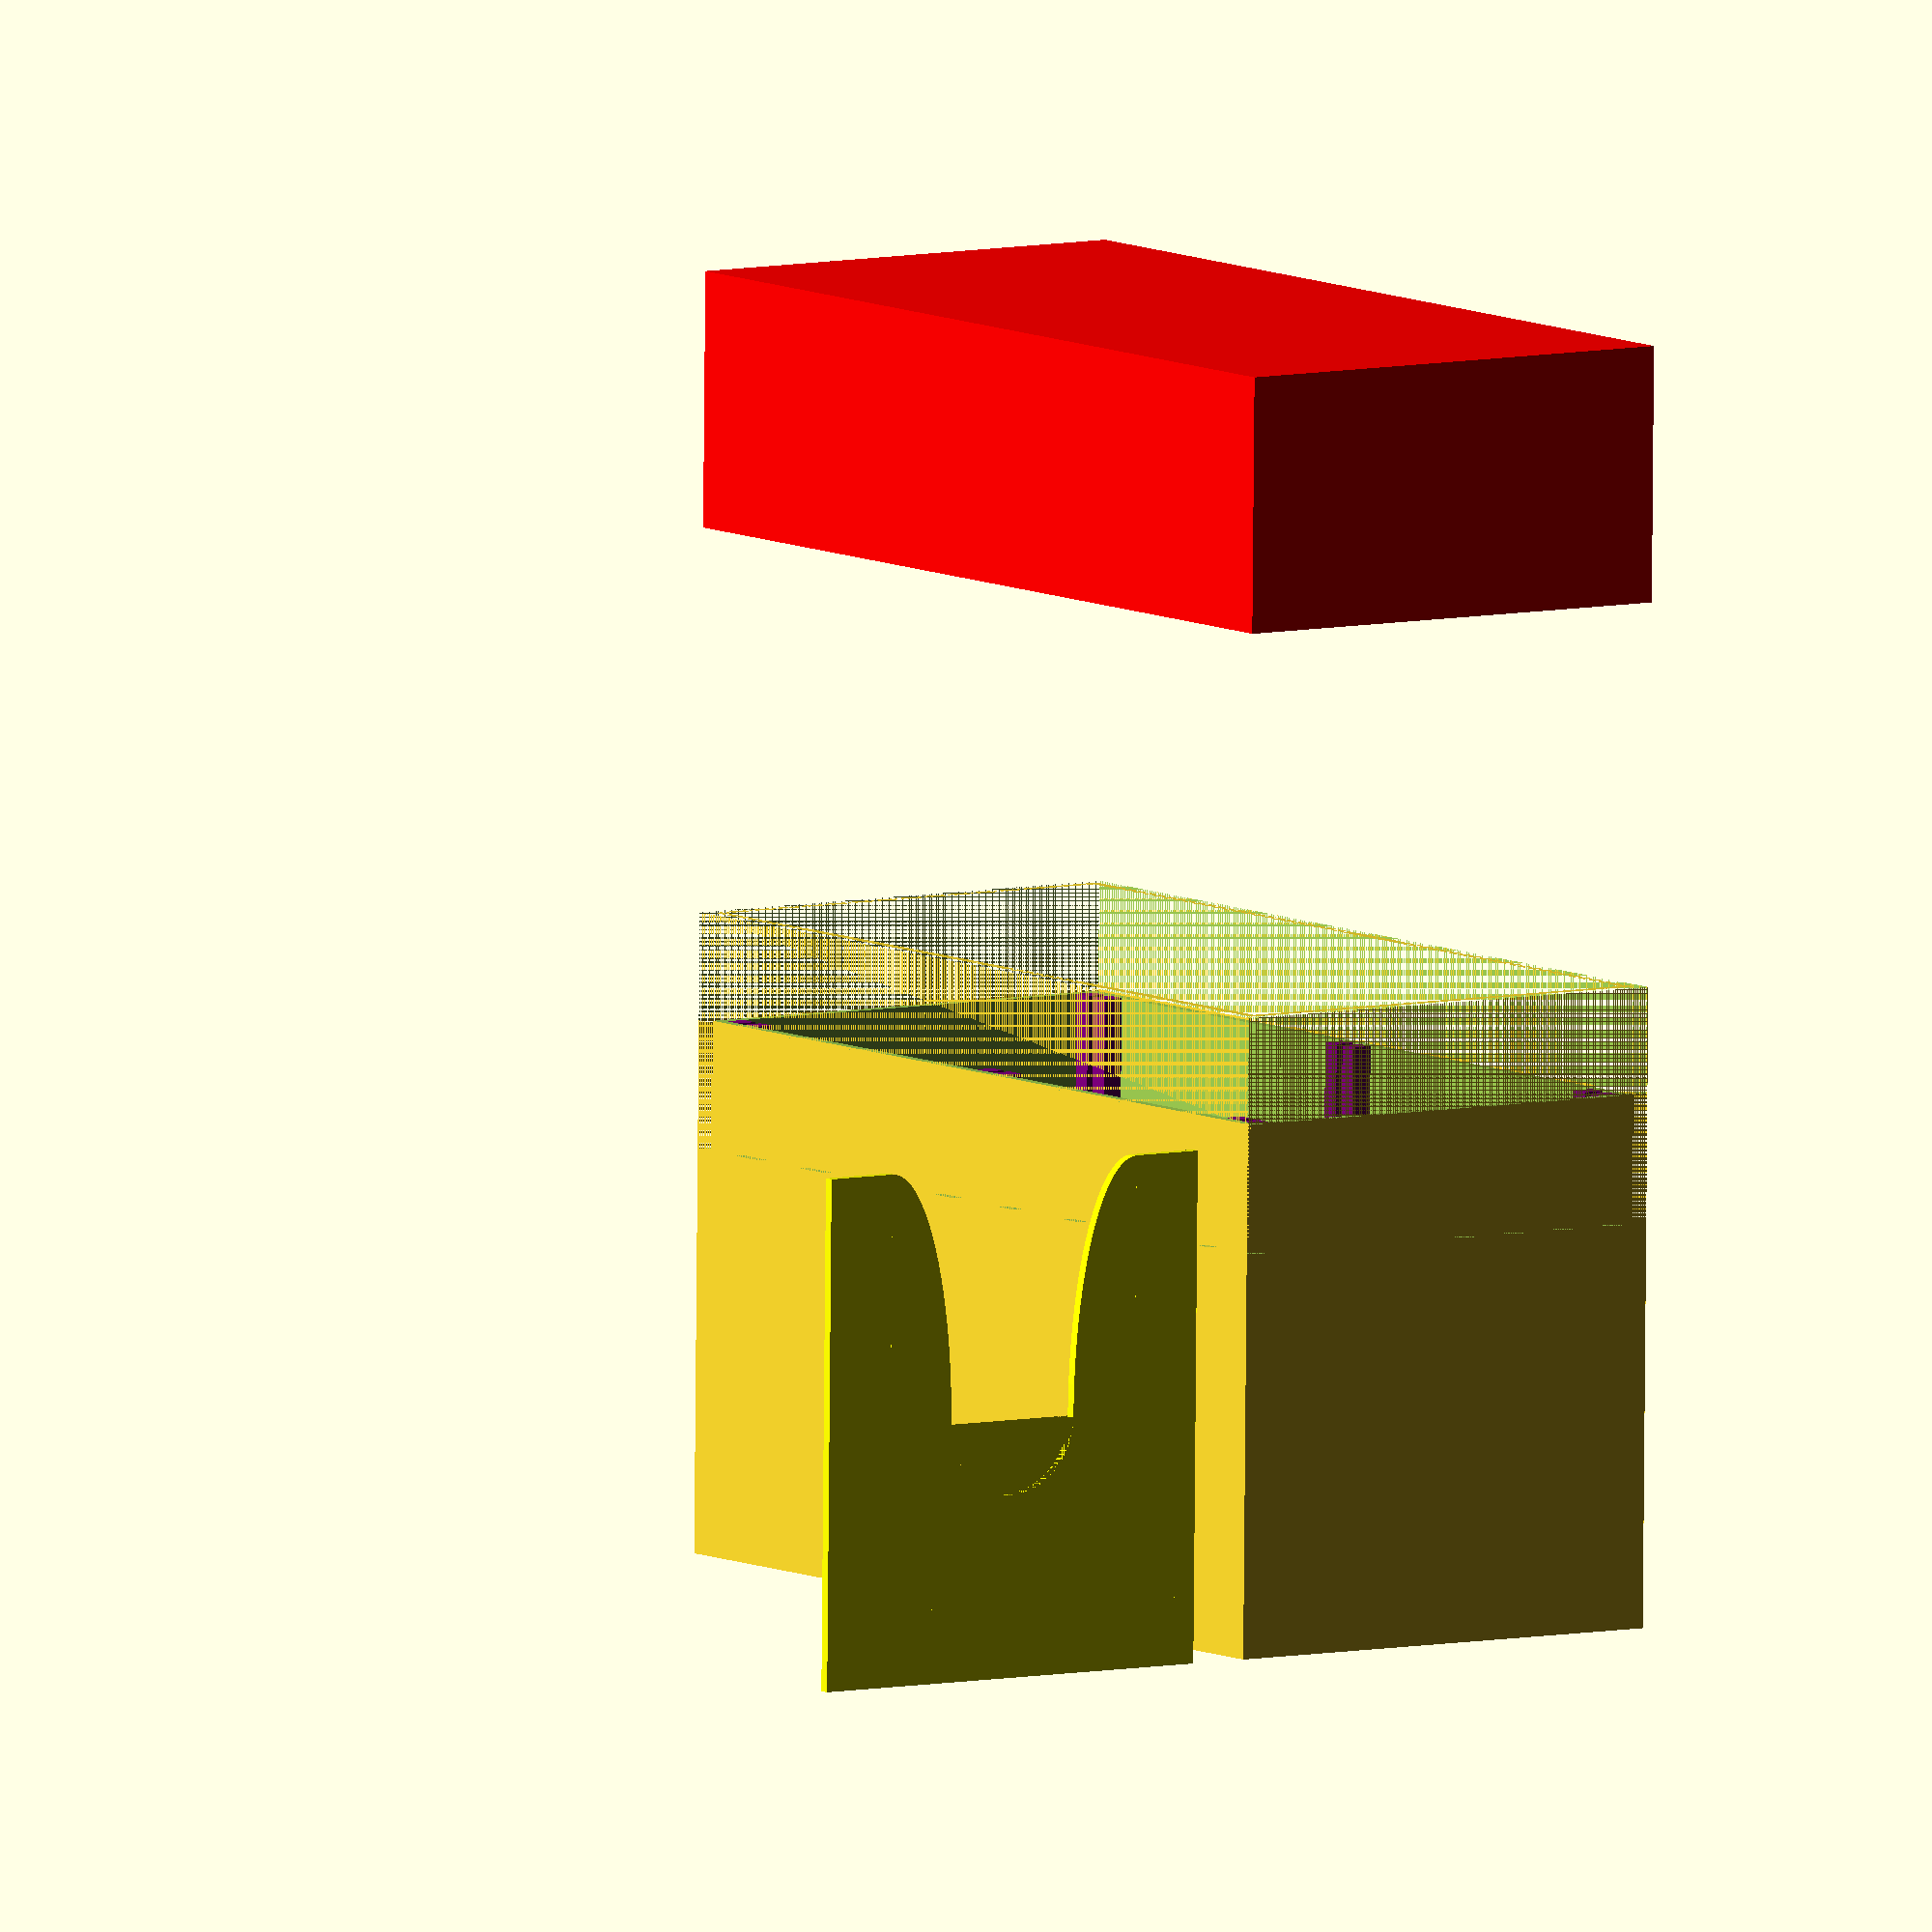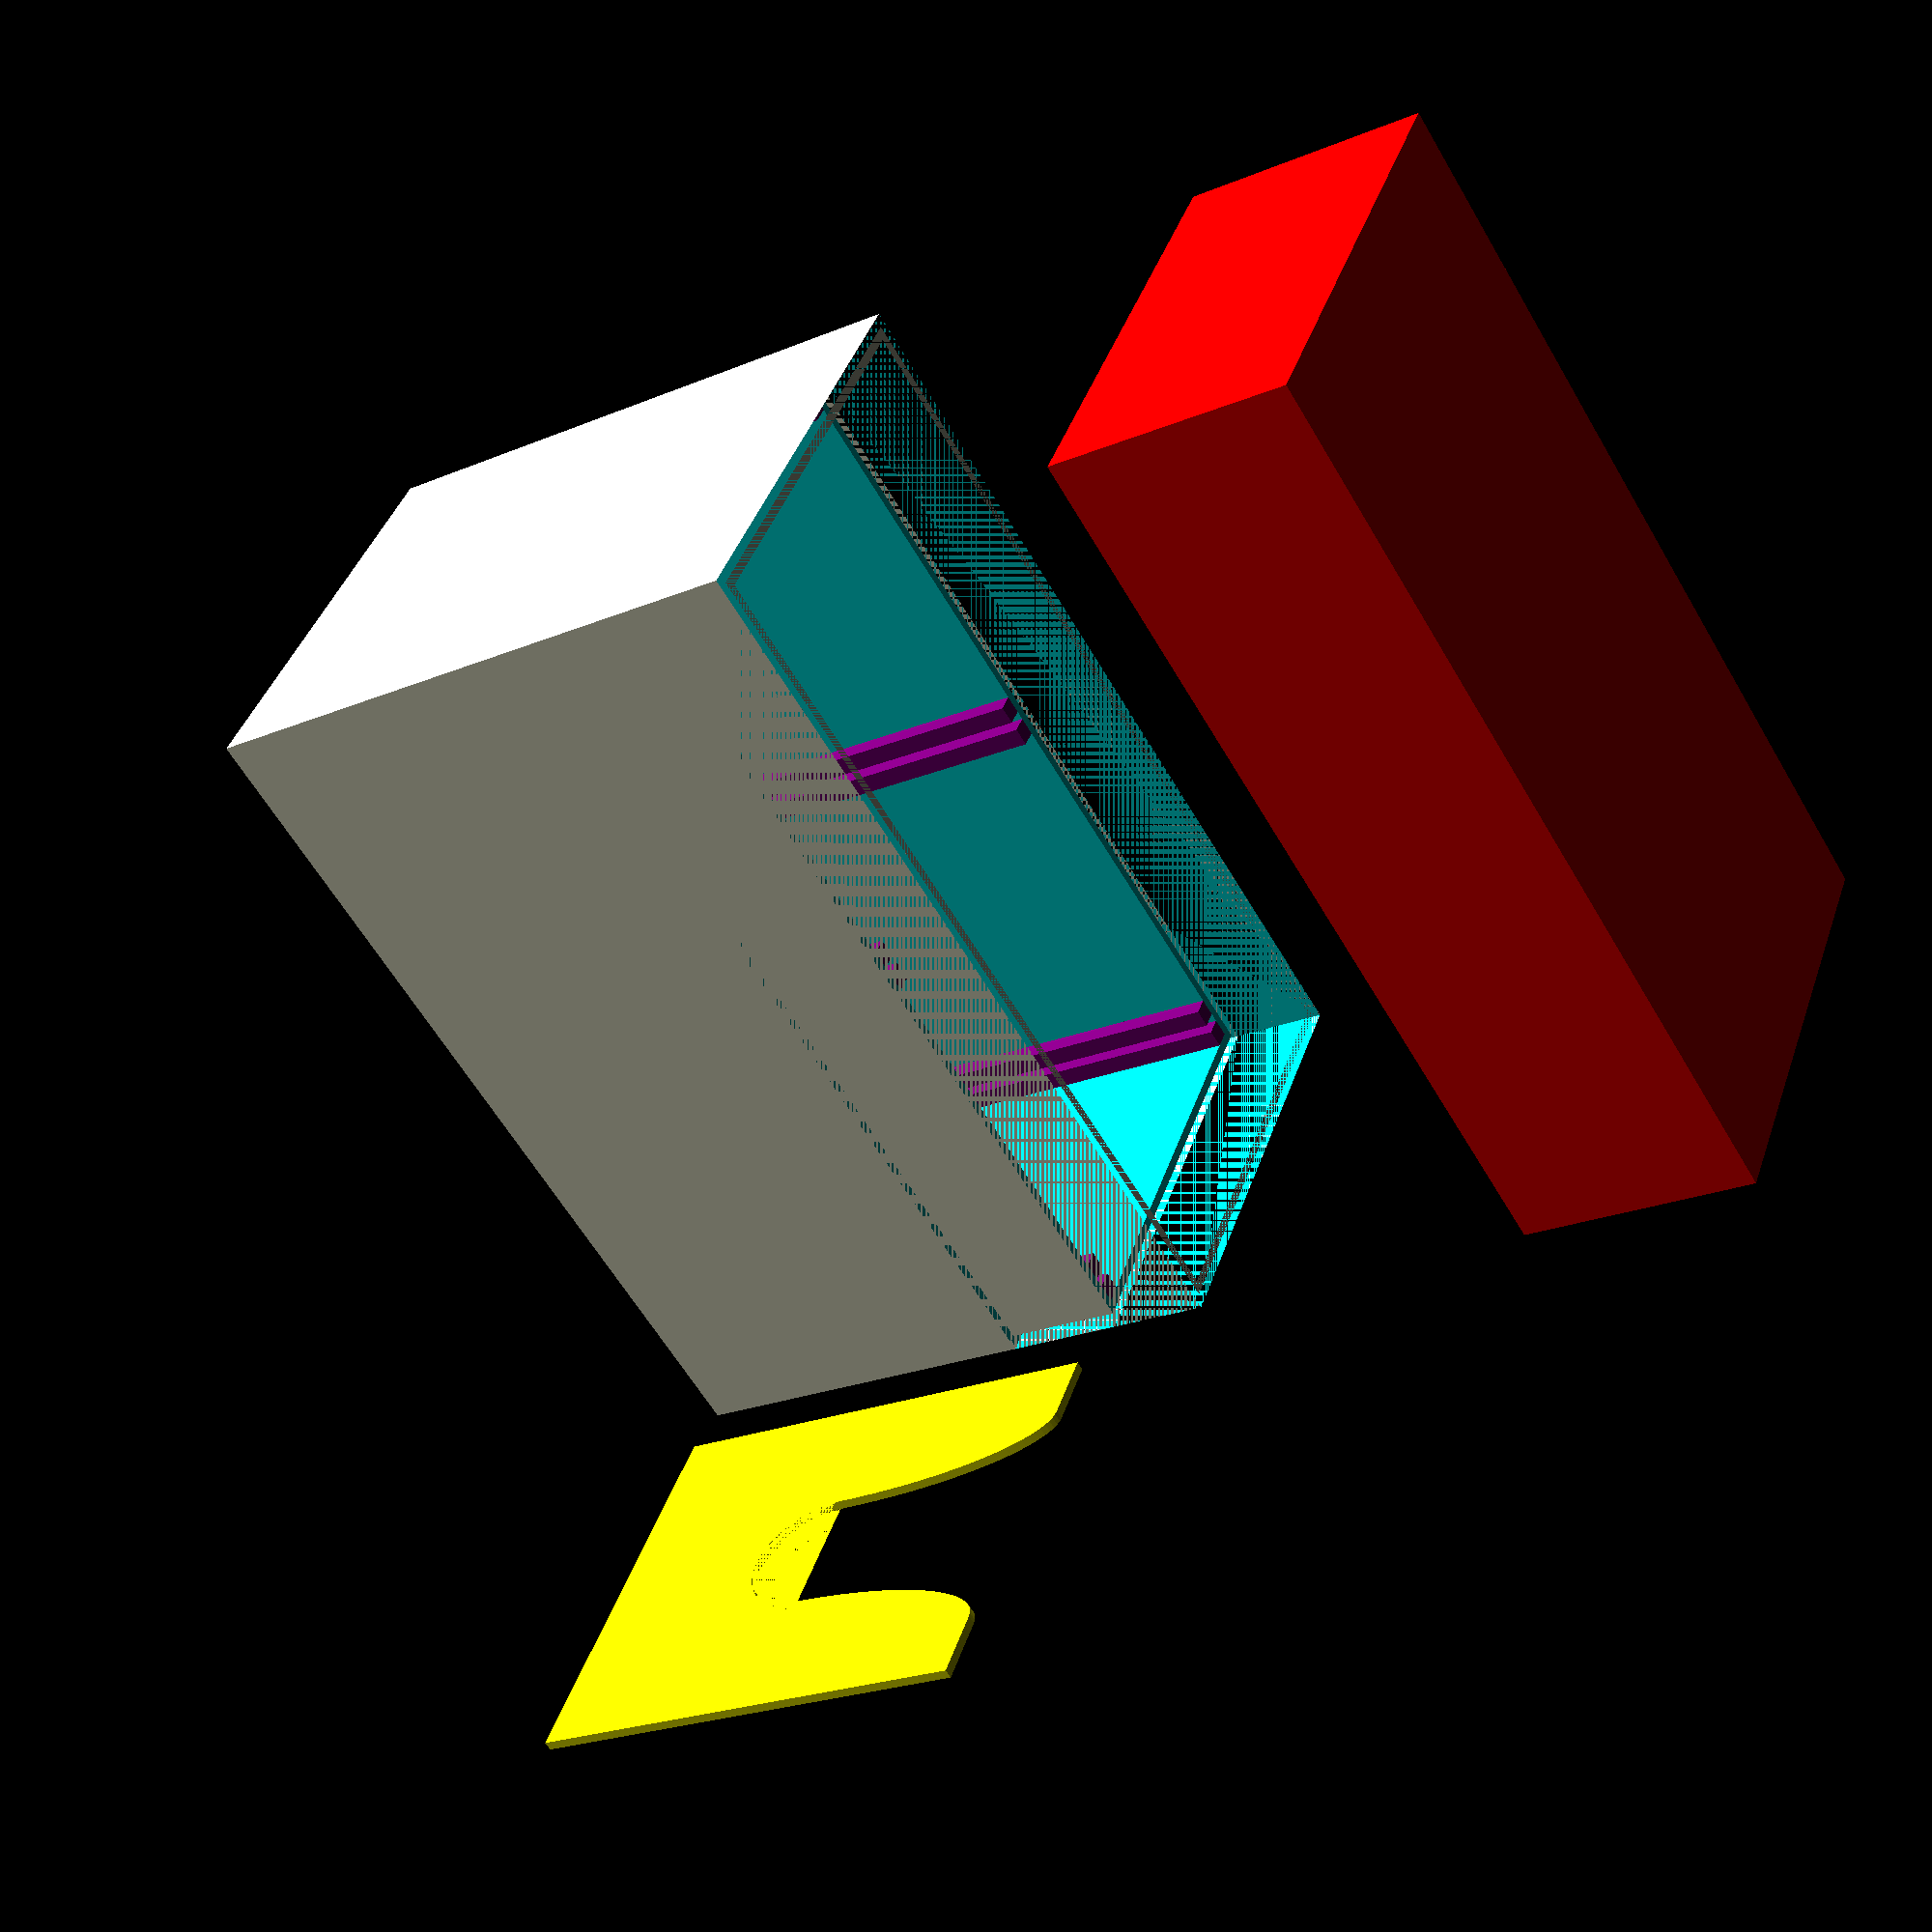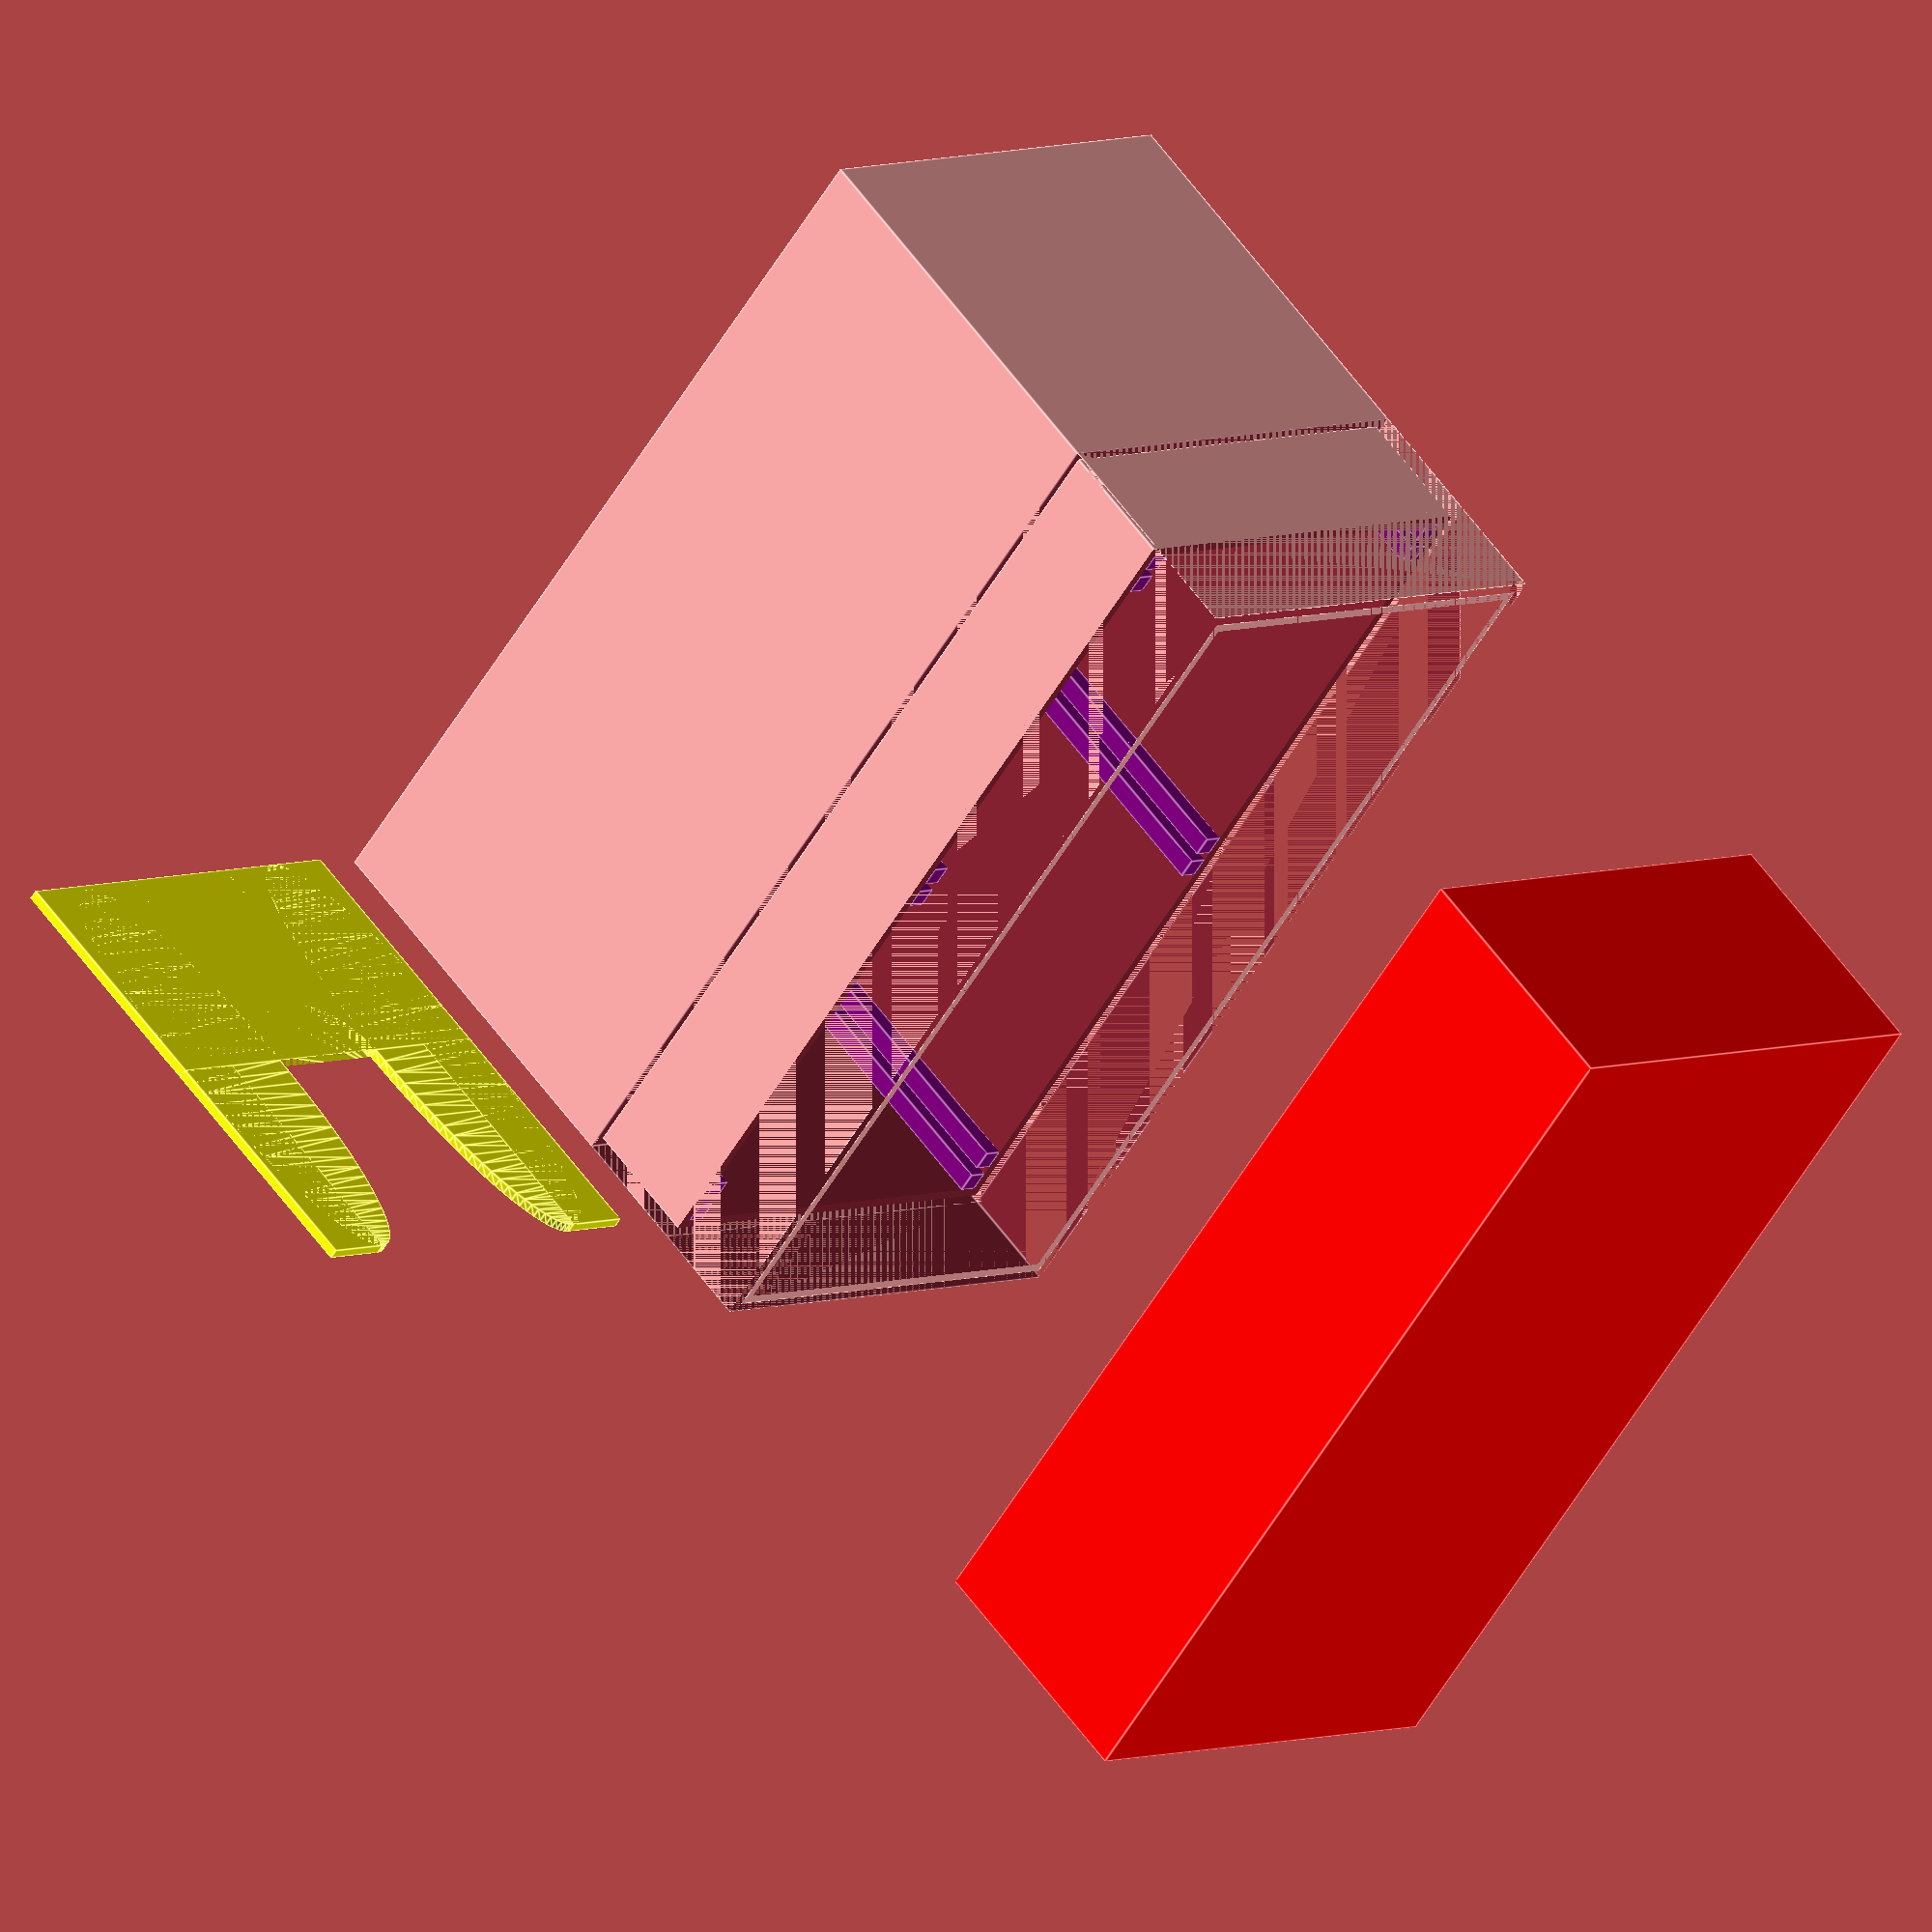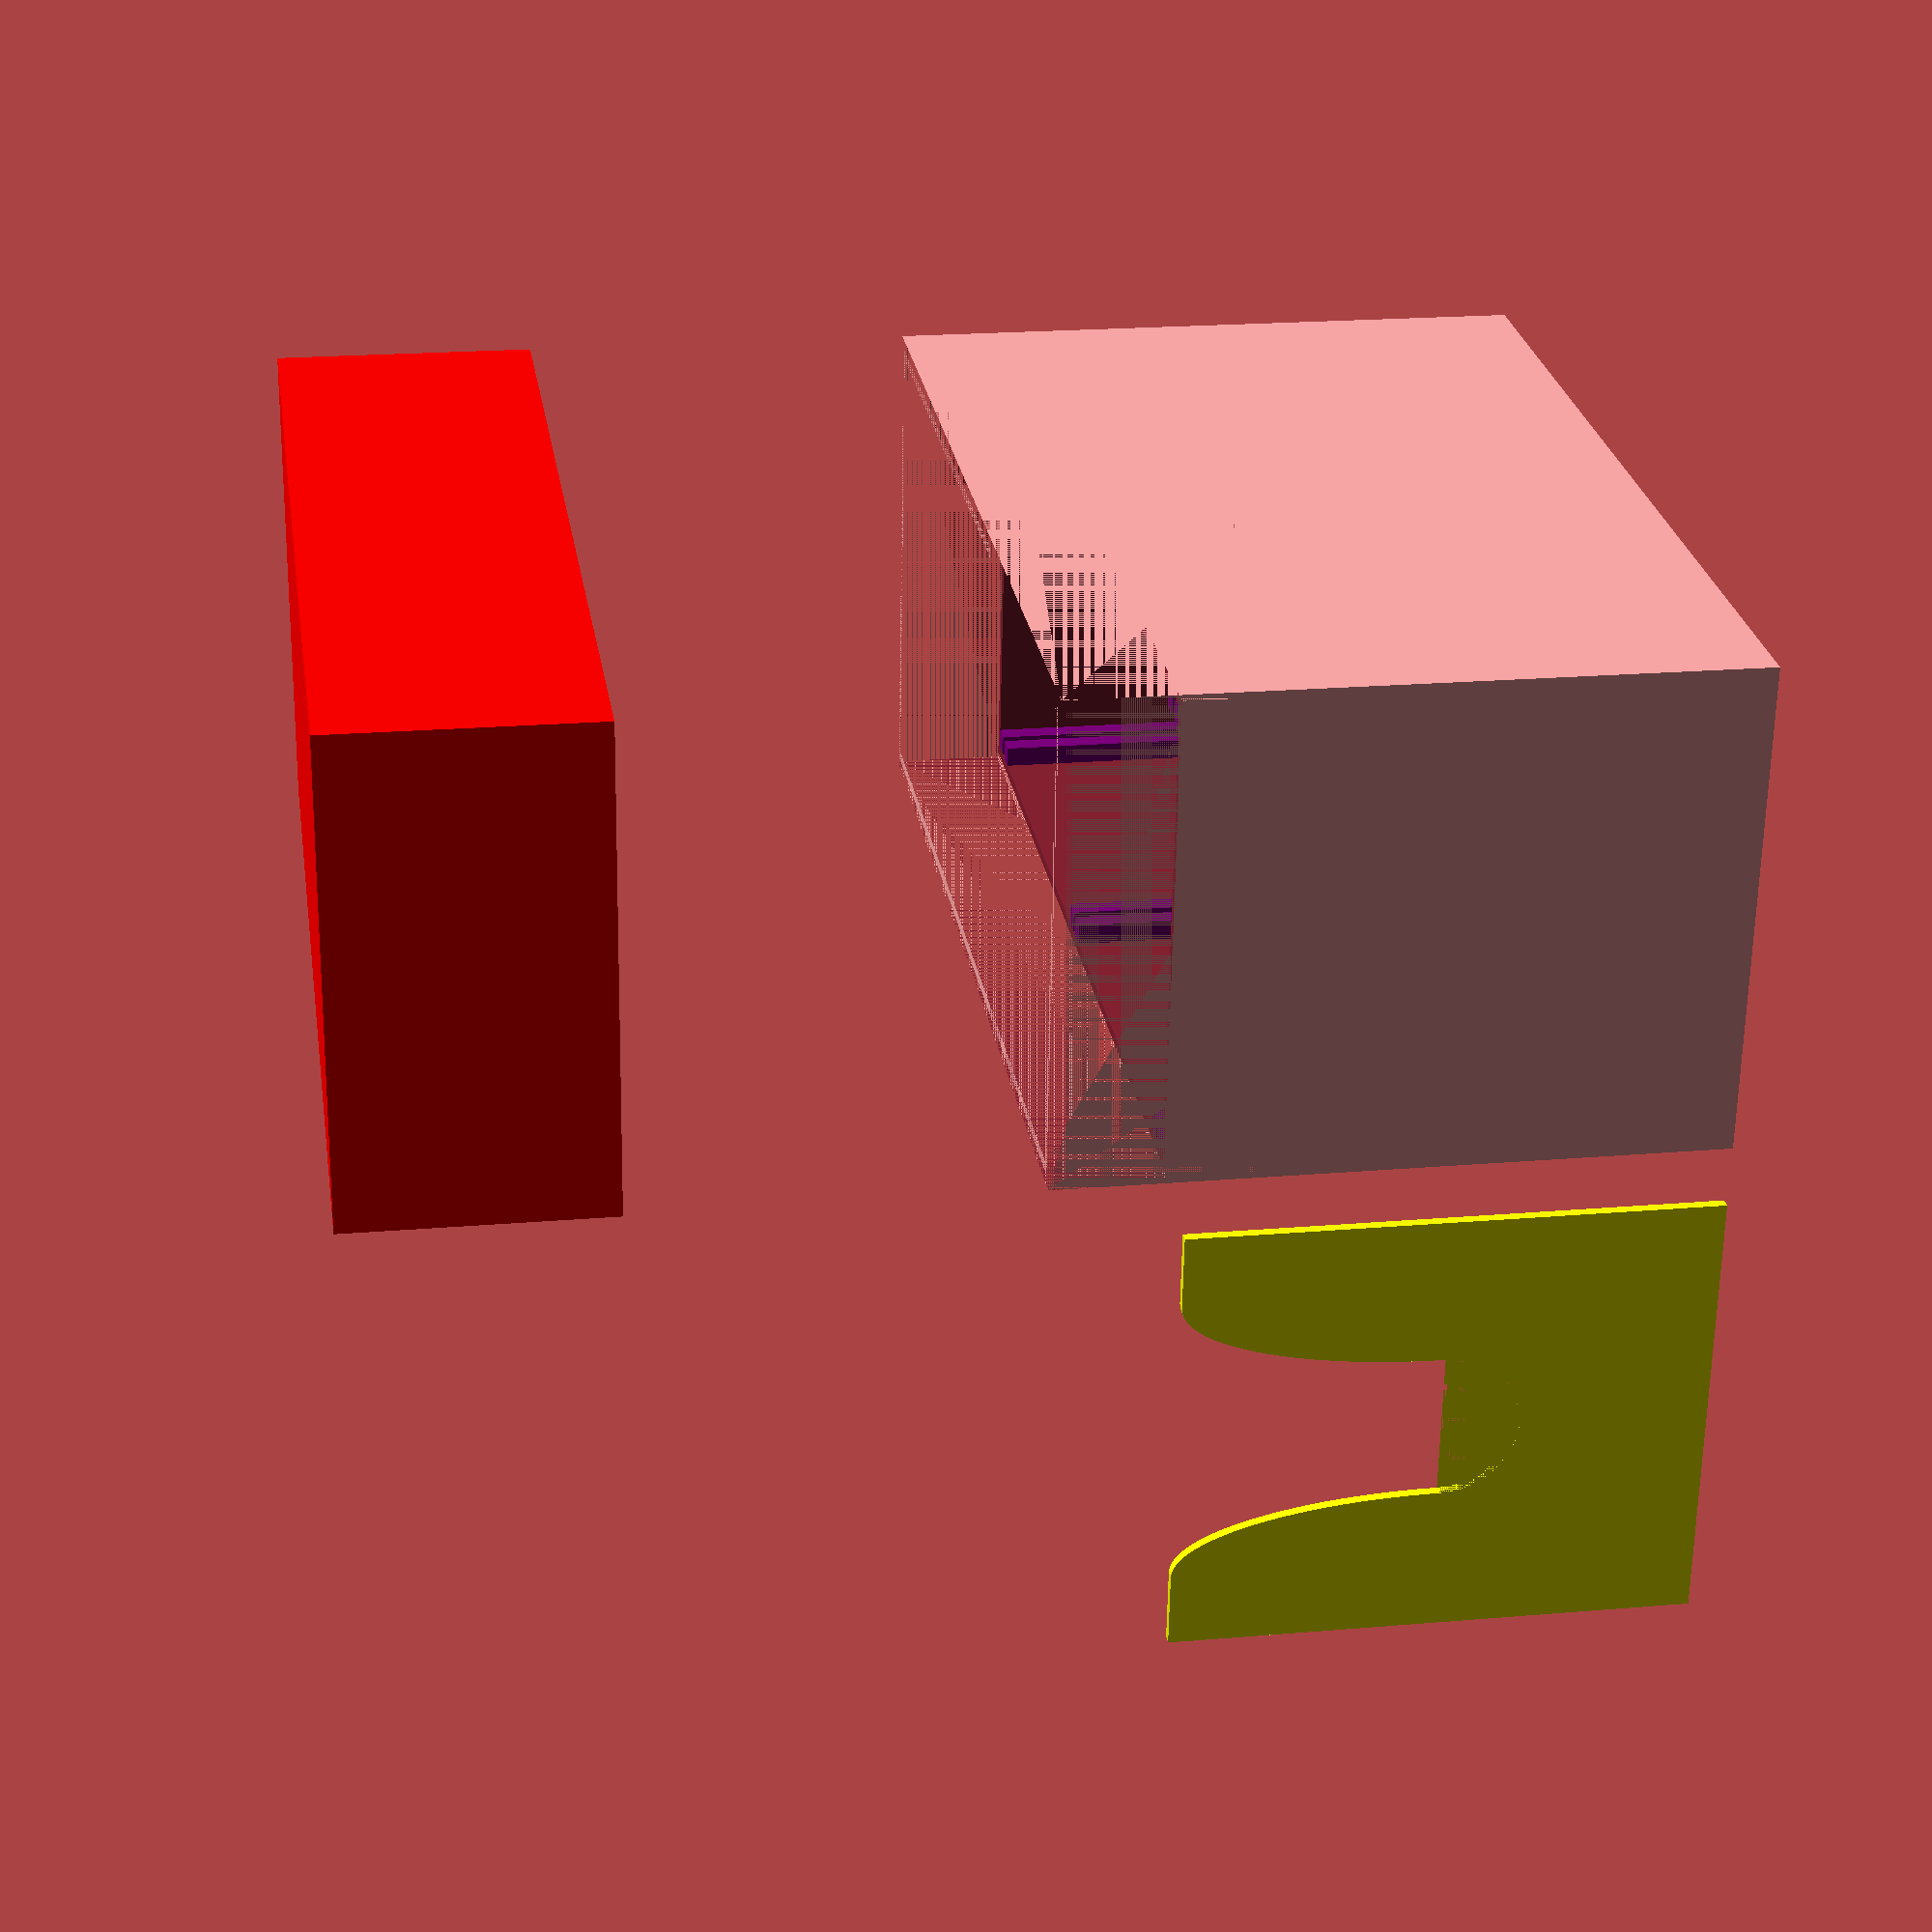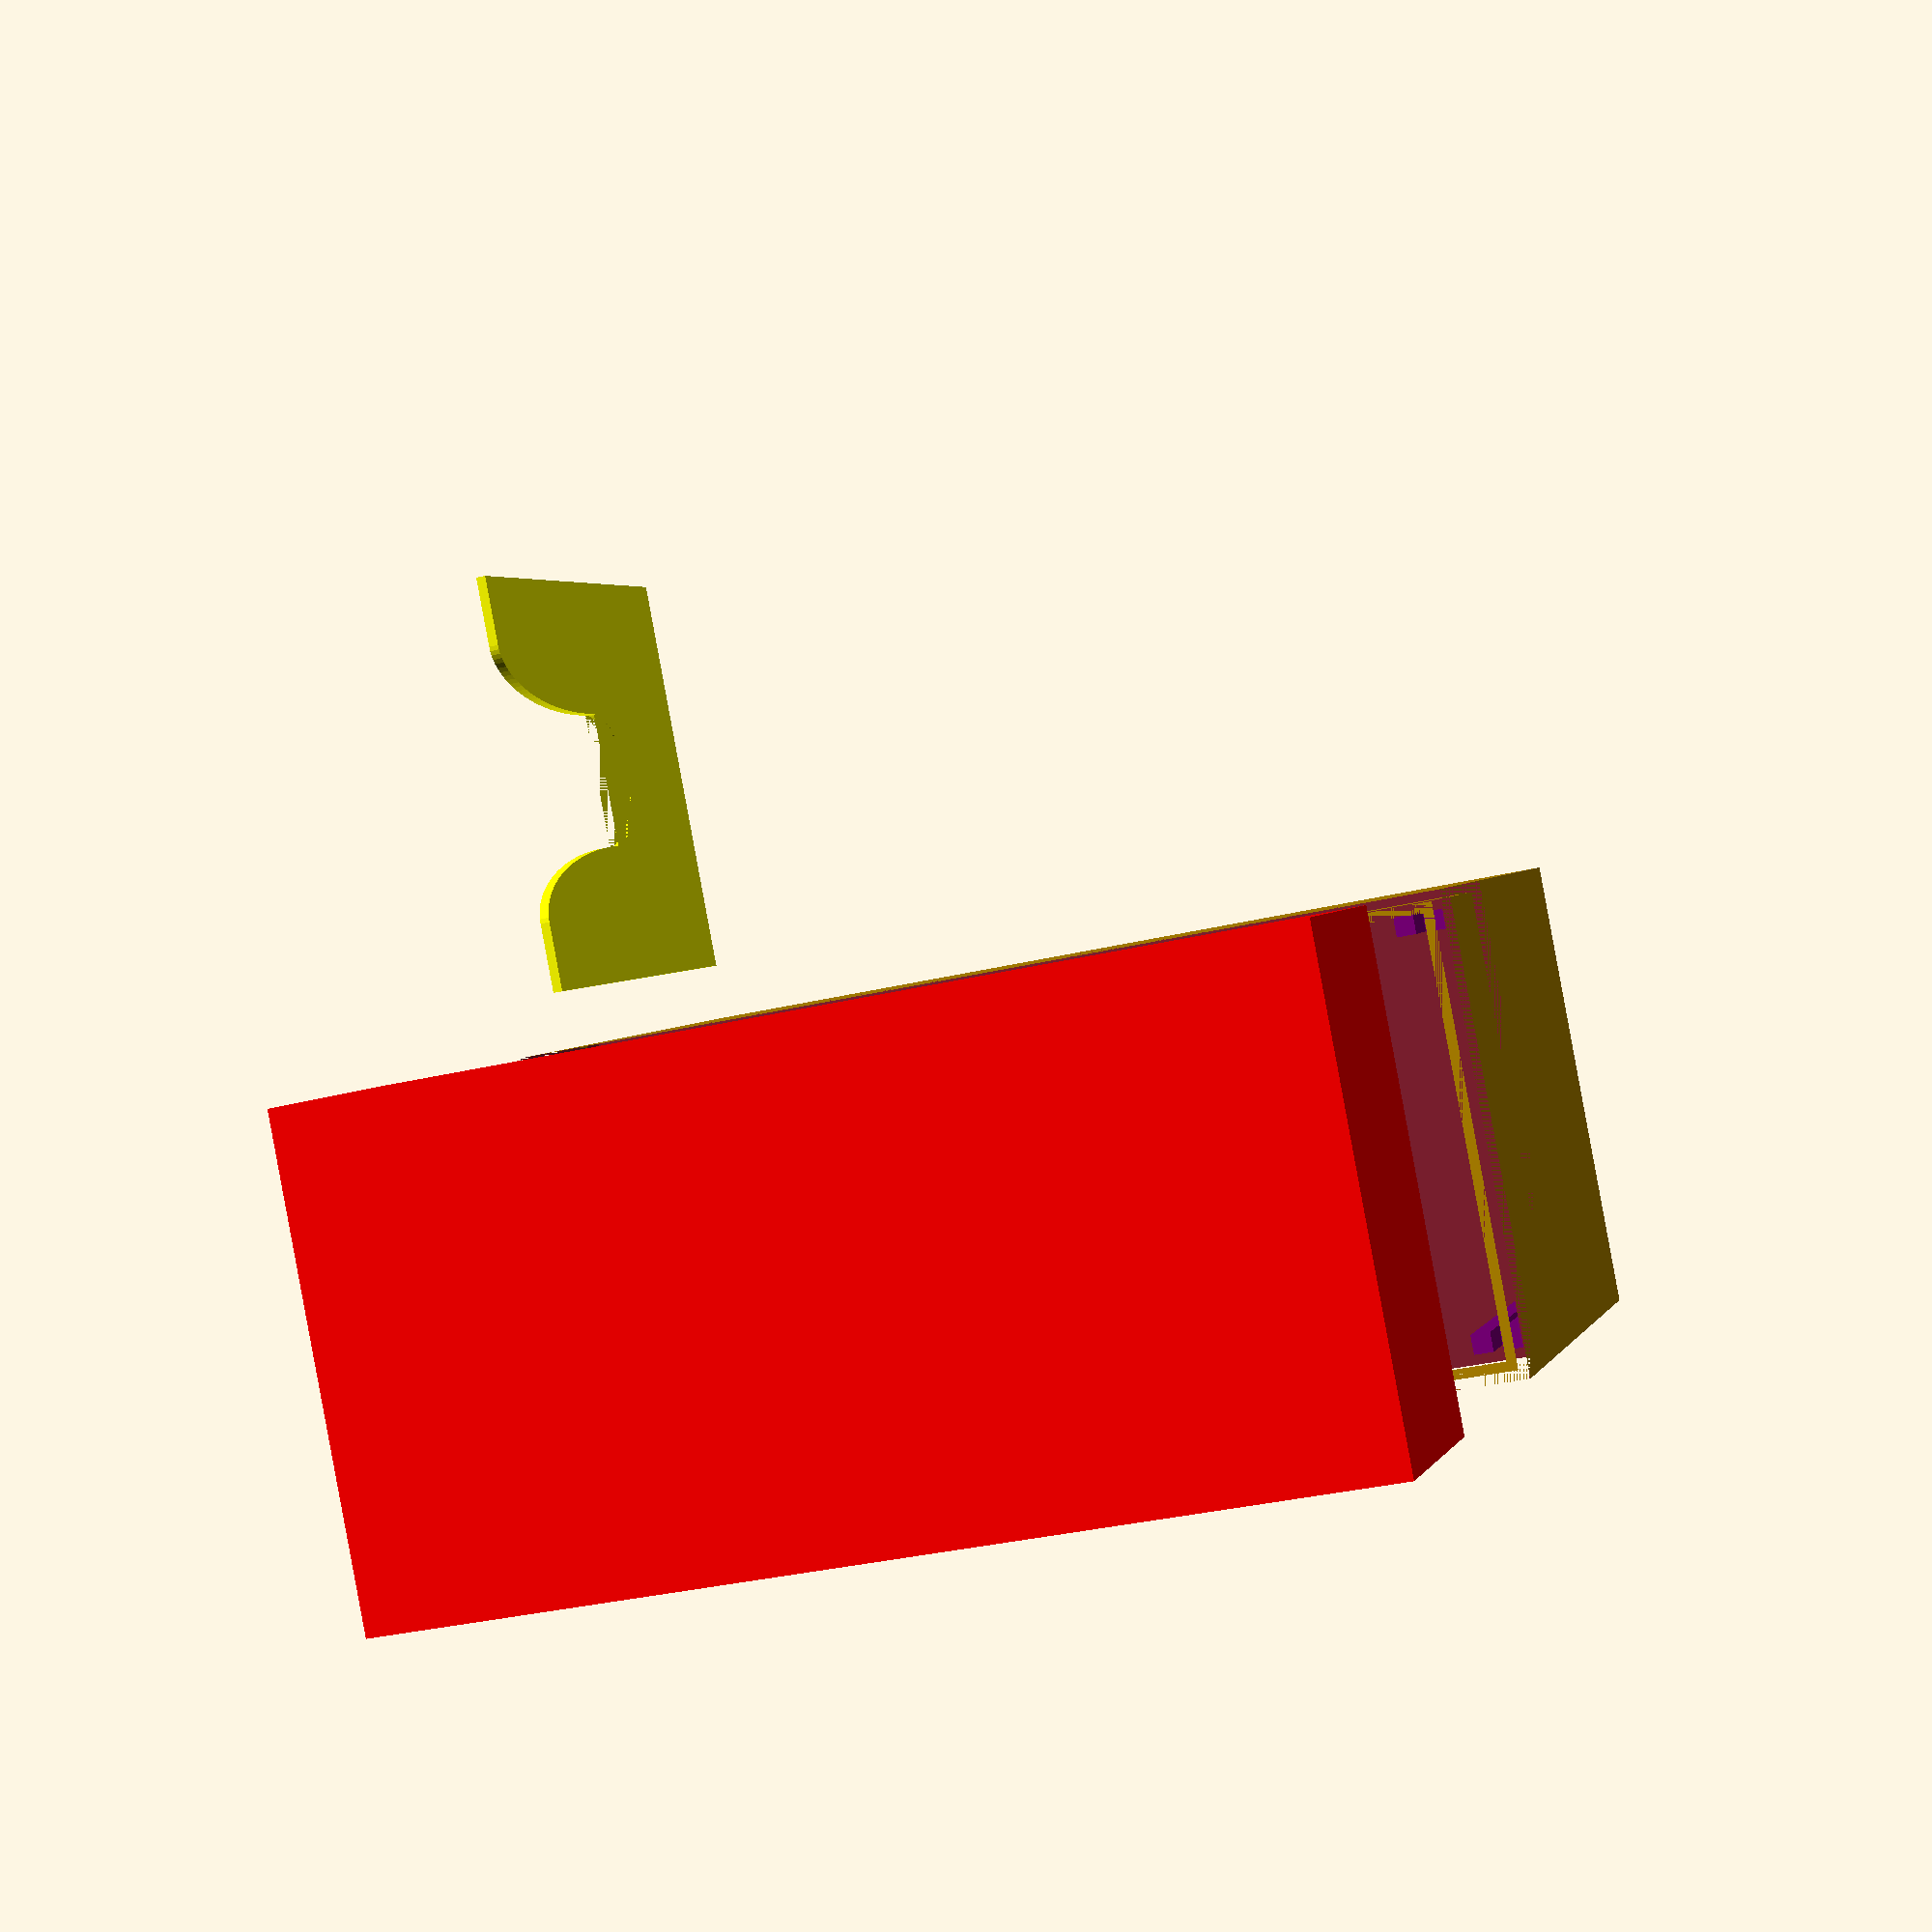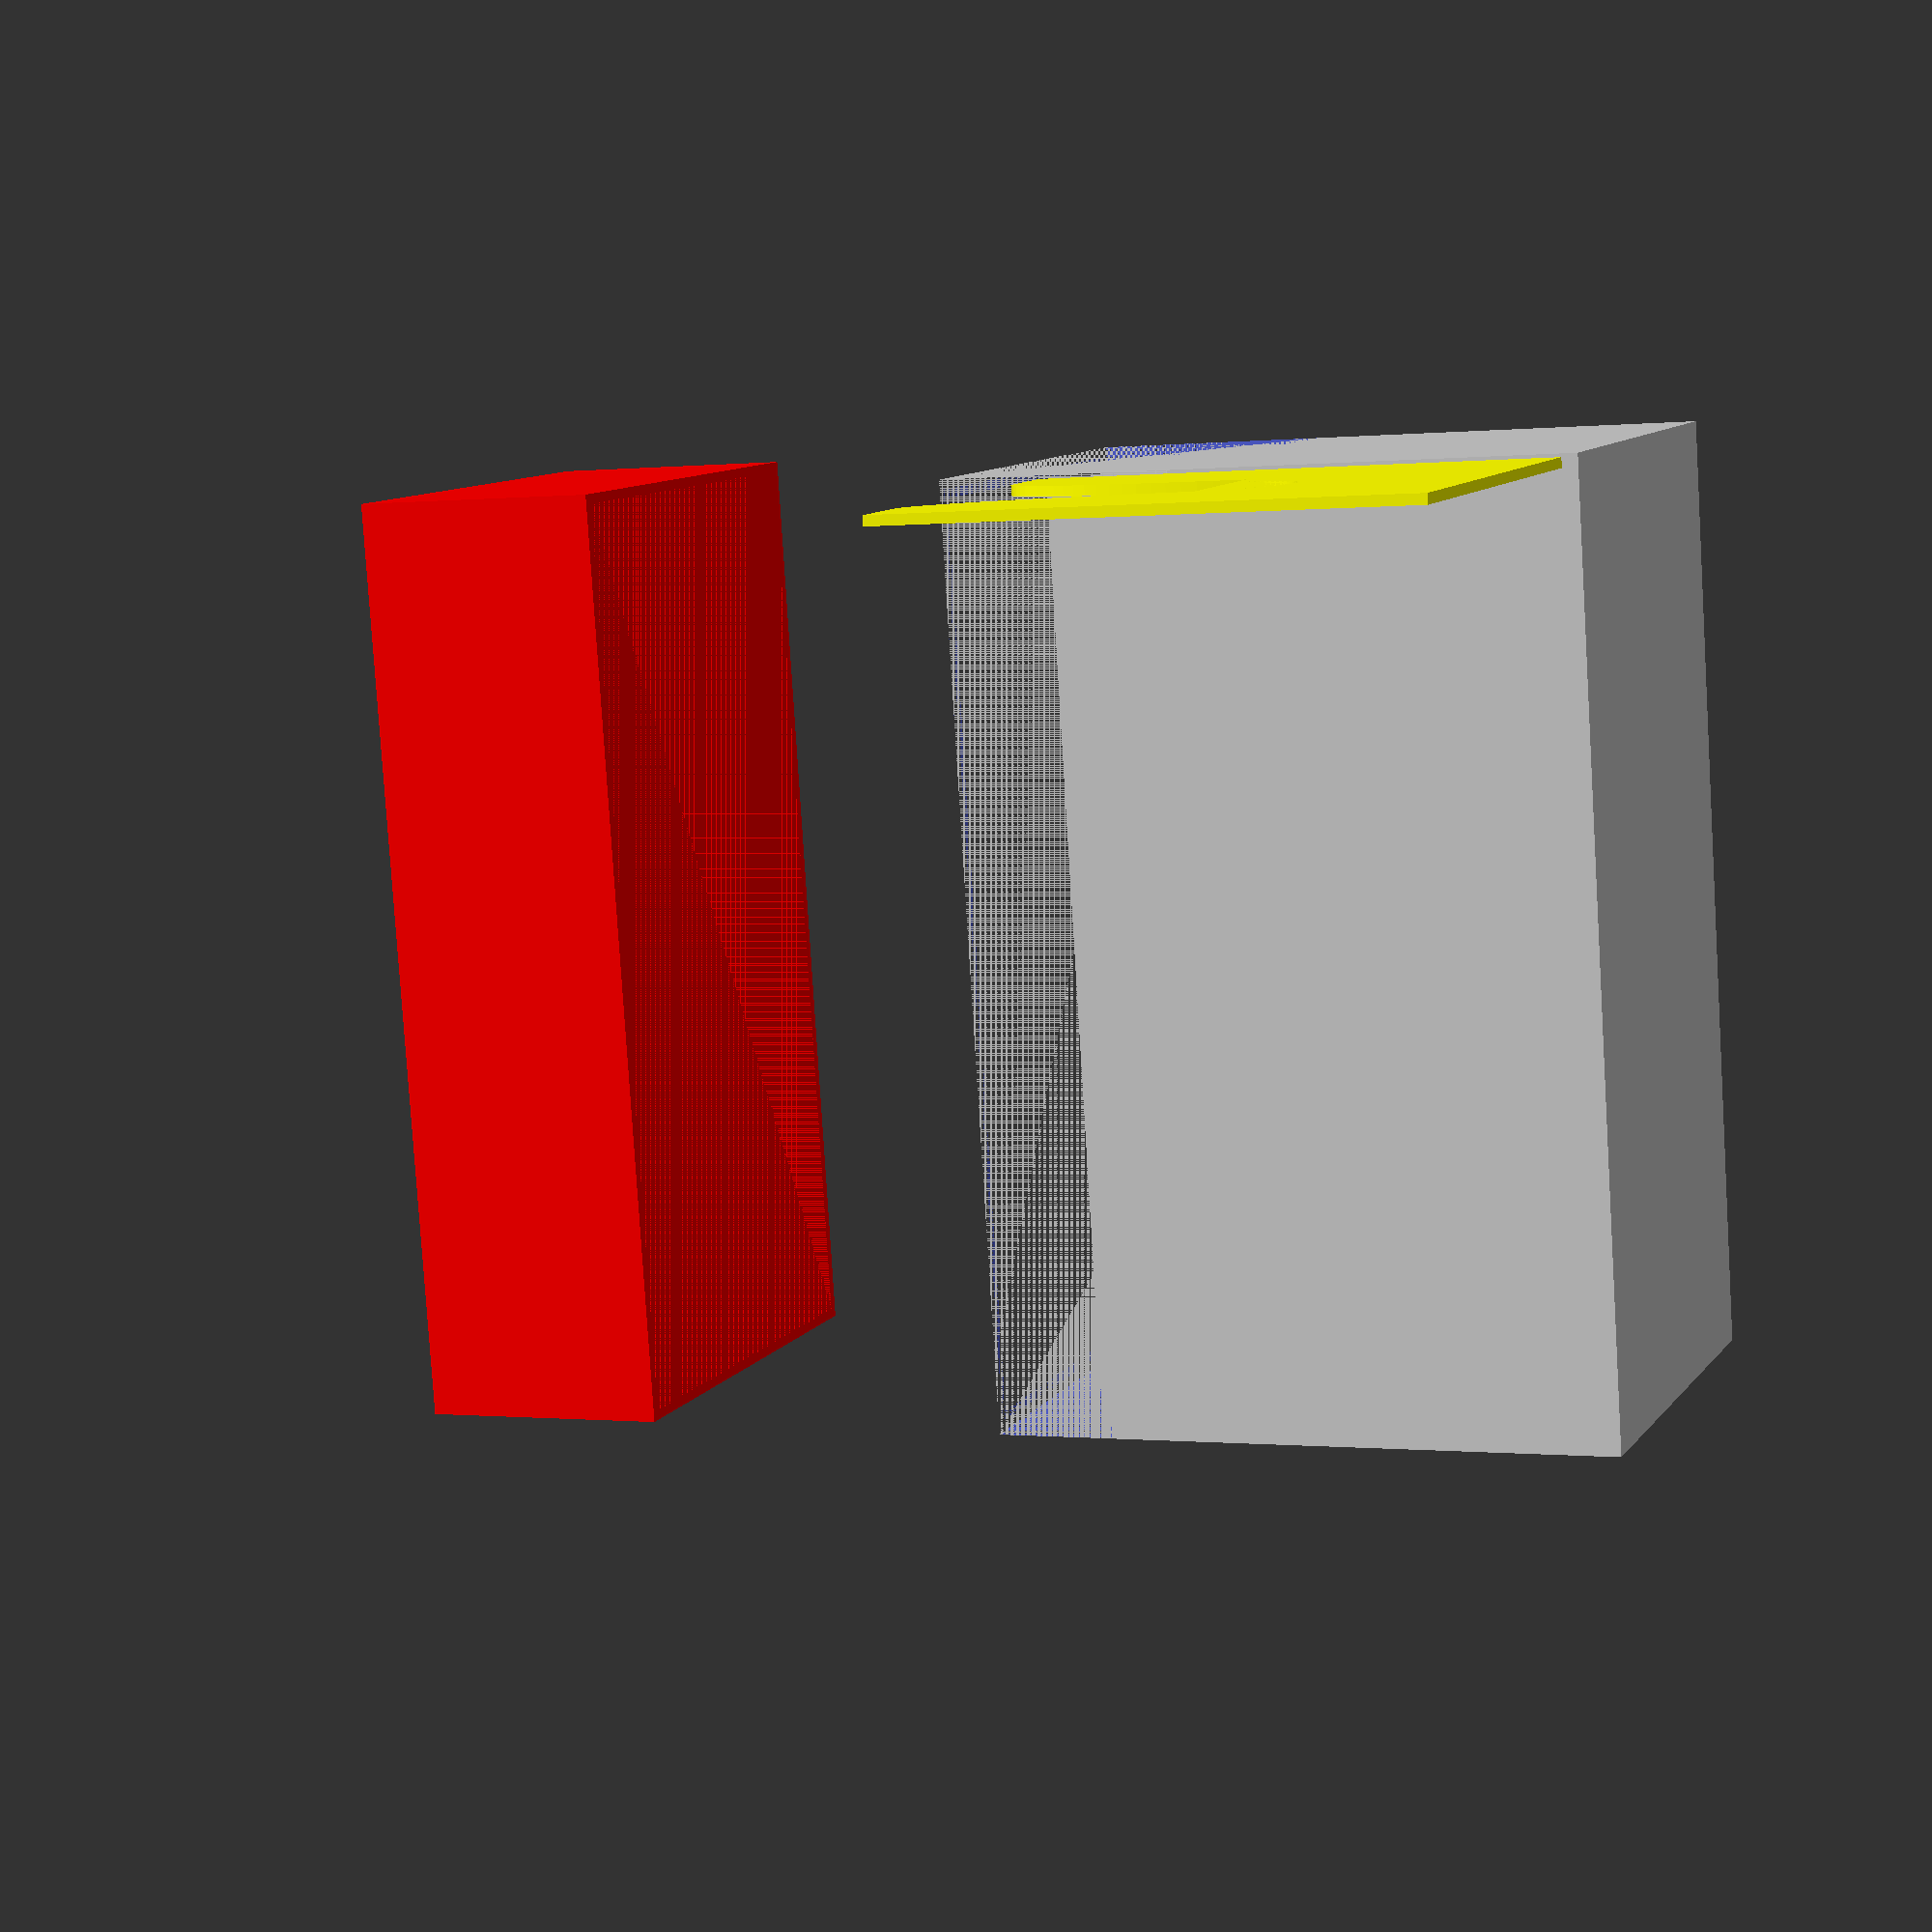
<openscad>
l_x=3;
w_y=6;
h_z=4;
mt=1/8;
lid_pct = .4;
overlap = .5;
$fn = 100;
//eps=.0001;


function dimensionCalc(x, y, z, mt, lid_pct, lid_overlap_pct) = 
	// height of lower box, interior x, interior y
	[z*(1-lid_pct*lid_overlap_pct), (x-2*mt), (y-2*mt)];

module cardBoxLid(x,y,z,mt,lid_pct){
	difference(){
		cube([x,y,z*lid_pct]);
		translate([mt/2,mt/2,mt])
			cube([x-mt,y-mt,z*lid_pct - mt]);
	}
}

module cardBoxInsertSlot(ix,h,mt){
	union(){
		translate([mt,0,0])
		union(){
			cube([mt,mt,h]);
			translate([0,mt*3/2,0])
				cube([mt,mt,h]);
		}
		
		translate([ix,0,0])
		union(){
			cube([mt,mt,h]);
			translate([0,mt*3/2,0])
				cube([mt,mt,h]);
		}
	}
}

module cardBox(x,y,z,lid_pct,lid_overlap_pct,slot_list){
	l = dimensionCalc(x,y,z,mt,lid_pct,lid_overlap_pct);
	h = l[0];
	ix = l[1];
	iy = l[2];
	difference(){
		cube([x,y,z]);
		translate([mt,mt,mt])
			cube([ix, iy, z]);
		rotate([180,0,0])
			translate([0,-y,-z-mt])
			cardBoxLid(x,y,z,mt,lid_pct);
		translate([0,0,h+mt])
			cube([x,y,lid_pct*overlap*z-mt]);
	}

	for (i = slot_list)
		color("purple")
			// adjust to put the min-max slots at the very edges of the interior
			translate([0,mt+(iy-5/2*mt)*i,mt])
			cardBoxInsertSlot(ix,h,mt);
}

module cardBoxDivider(x,y,z,lid_pct,lid_overlap_pct){
	l = dimensionCalc(x,y,z,mt,lid_pct,lid_overlap_pct);
	h = l[0];
	ix = l[1];
	iy = l[2];
	difference(){
		union(){
			translate([ix/6,mt/2,h/2])
			rotate([90,0,0])
			linear_extrude(mt/2)
			resize([ix/3,h])
			circle(1);

			translate([ix*5/6,mt/2,h/2])
			rotate([90,0,0])
			linear_extrude(mt/2)
			resize([ix*2/6,h])
			circle(1);

			cube([ix*1/6,mt/2,h]);

			translate([ix*1/3,0,0])
			cube([ix*2/6,mt/2,h/2]);

			translate([ix*5/6,0,0])
			cube([ix*1/6,mt/2,h]);

			cube([ix,mt/2,h/2]);
		}

		translate([ix*3/6,mt/2,h/2])
		rotate([90,0,0])
		linear_extrude(mt/2)
		resize([ix*2/6,ix*2/6])
		circle(1);
	}
}

// box
cardBox(l_x,w_y,h_z,lid_pct,overlap,[0,.5,1]);

// lid
color("red")
	rotate([180,0,0])
	translate([0,-w_y,-2*h_z])
	cardBoxLid(l_x,w_y,h_z,mt,lid_pct);

// dividers
color("yellow")
	translate([-l_x-mt,0,0])
	cardBoxDivider(l_x,w_y,h_z,lid_pct,overlap);

//color("green")
//	translate([mt,2*mt+(w_y-2*mt)*.75,mt])
//	cardBoxDivider(l_x,w_y,h_z,lid_pct,overlap);

</openscad>
<views>
elev=262.7 azim=145.5 roll=180.5 proj=o view=solid
elev=22.5 azim=301.7 roll=306.0 proj=p view=solid
elev=301.3 azim=38.0 roll=324.5 proj=o view=edges
elev=159.7 azim=96.1 roll=98.9 proj=p view=wireframe
elev=356.9 azim=79.1 roll=15.3 proj=p view=wireframe
elev=180.3 azim=9.7 roll=68.2 proj=p view=solid
</views>
